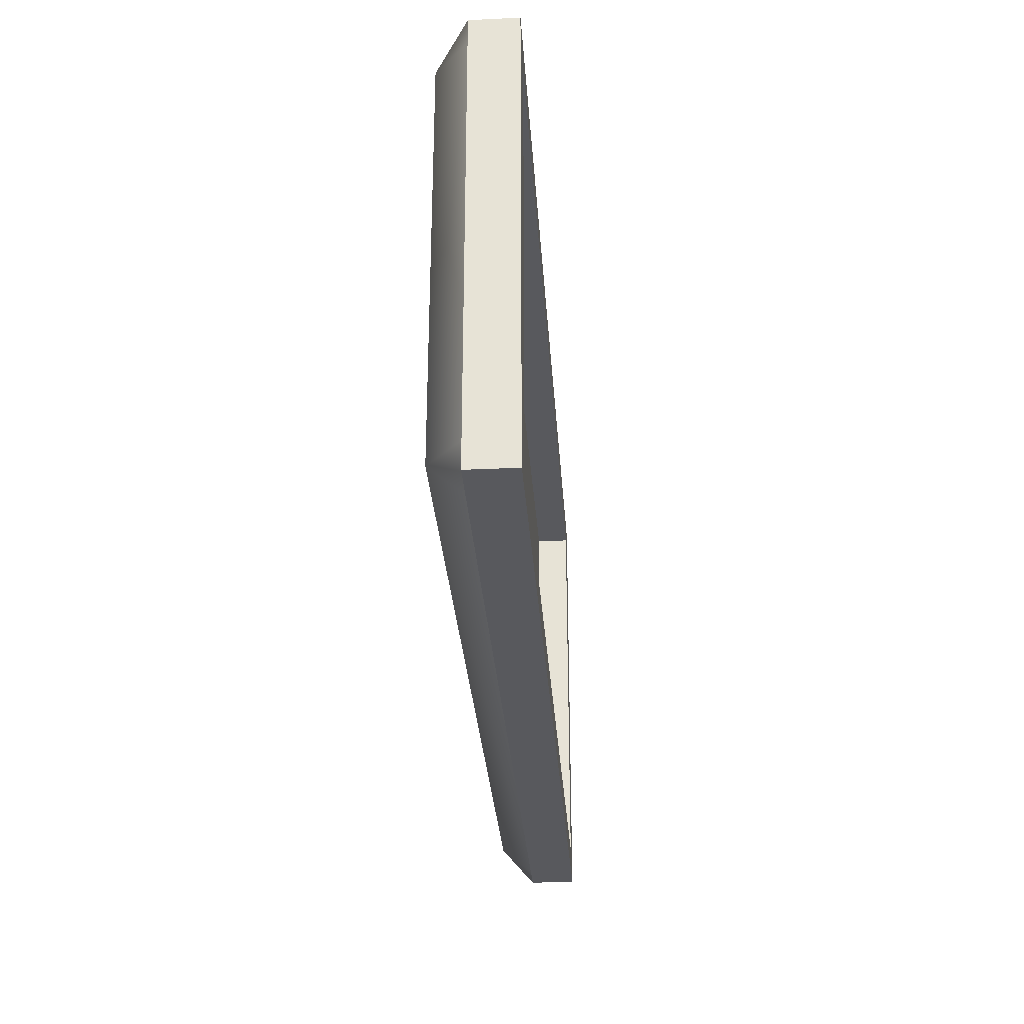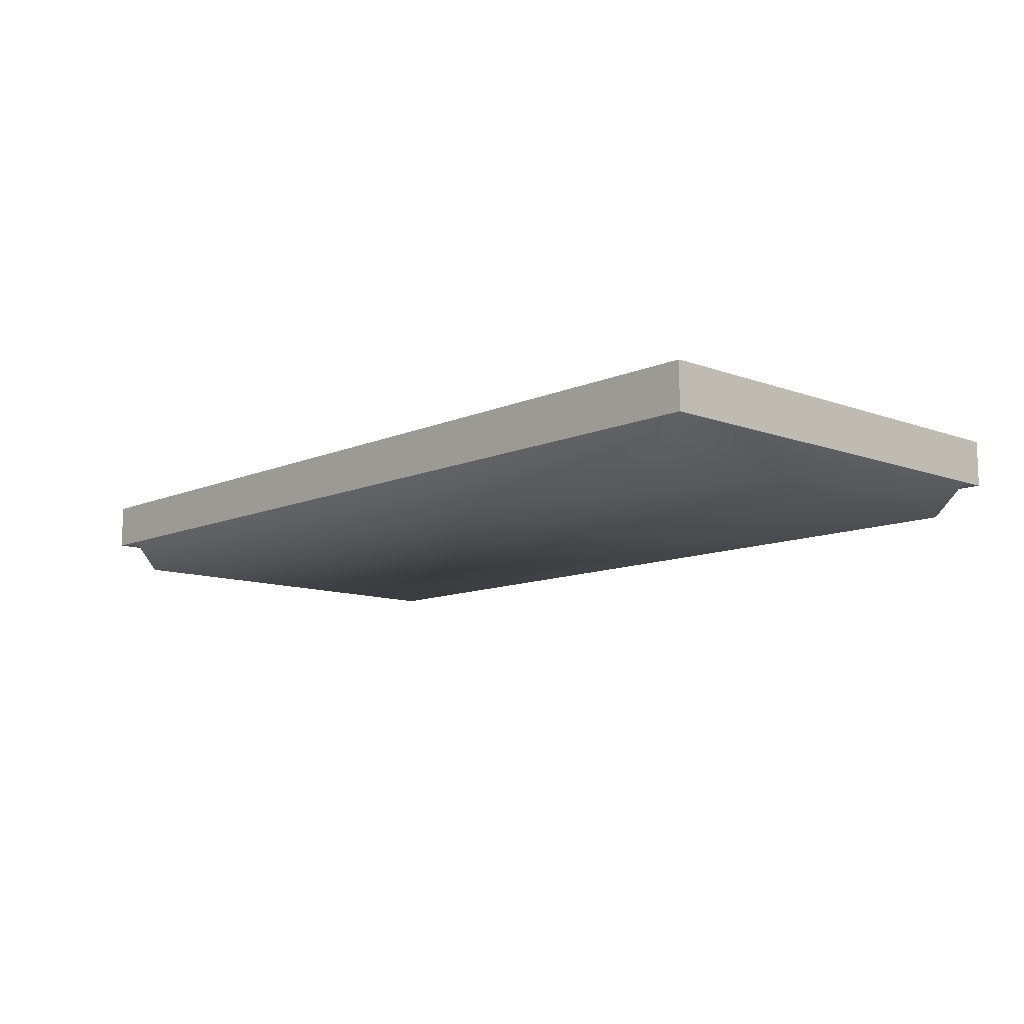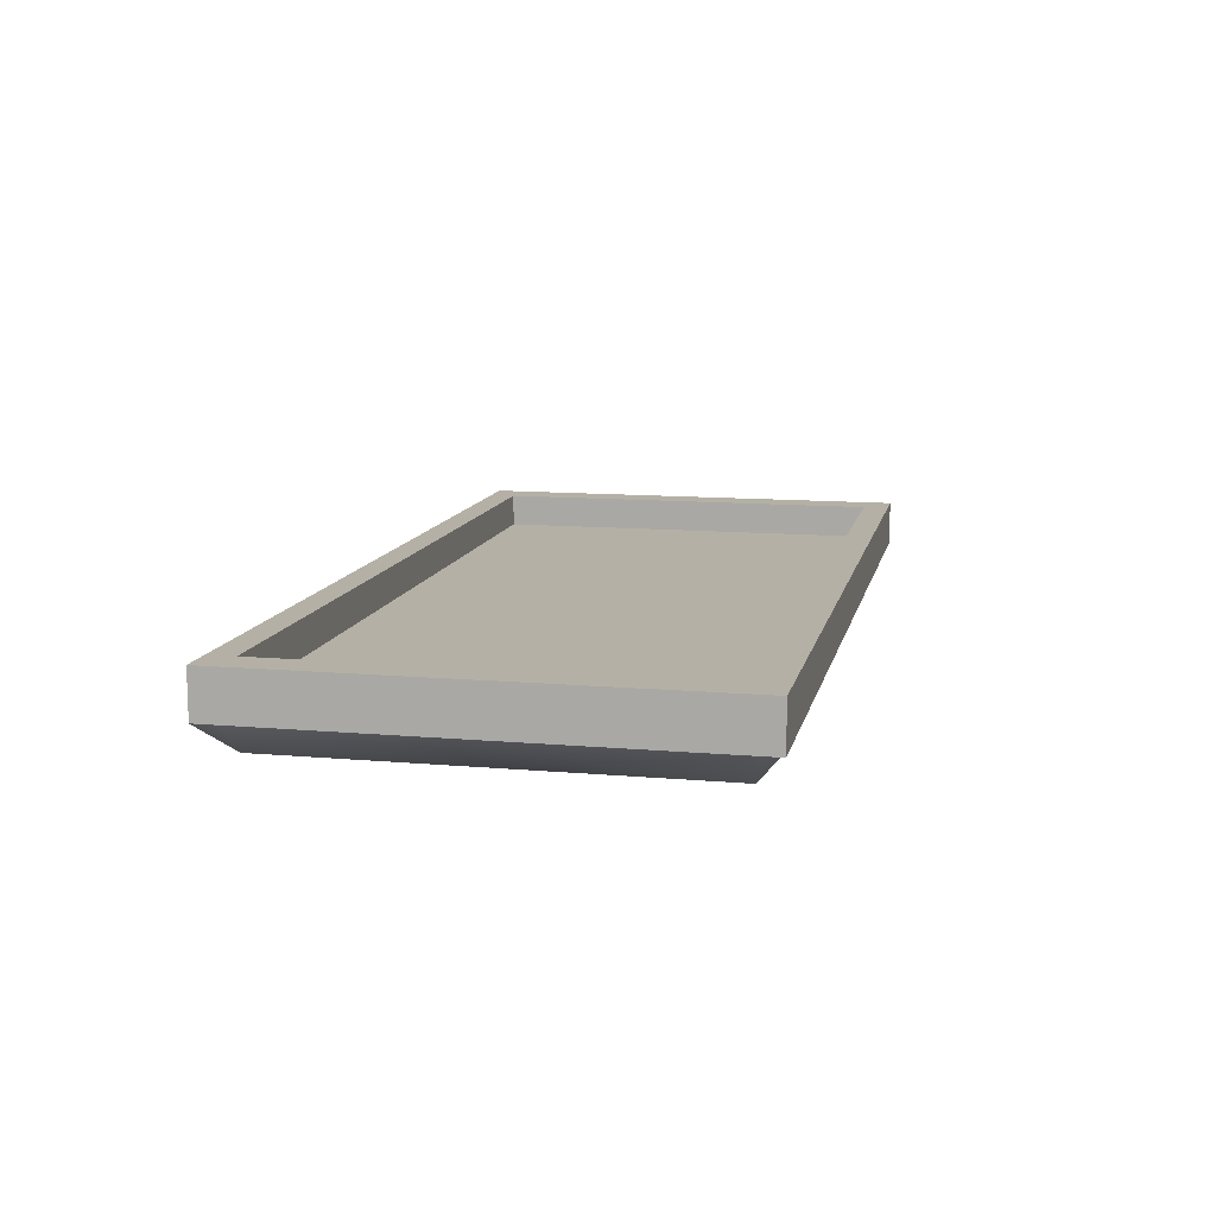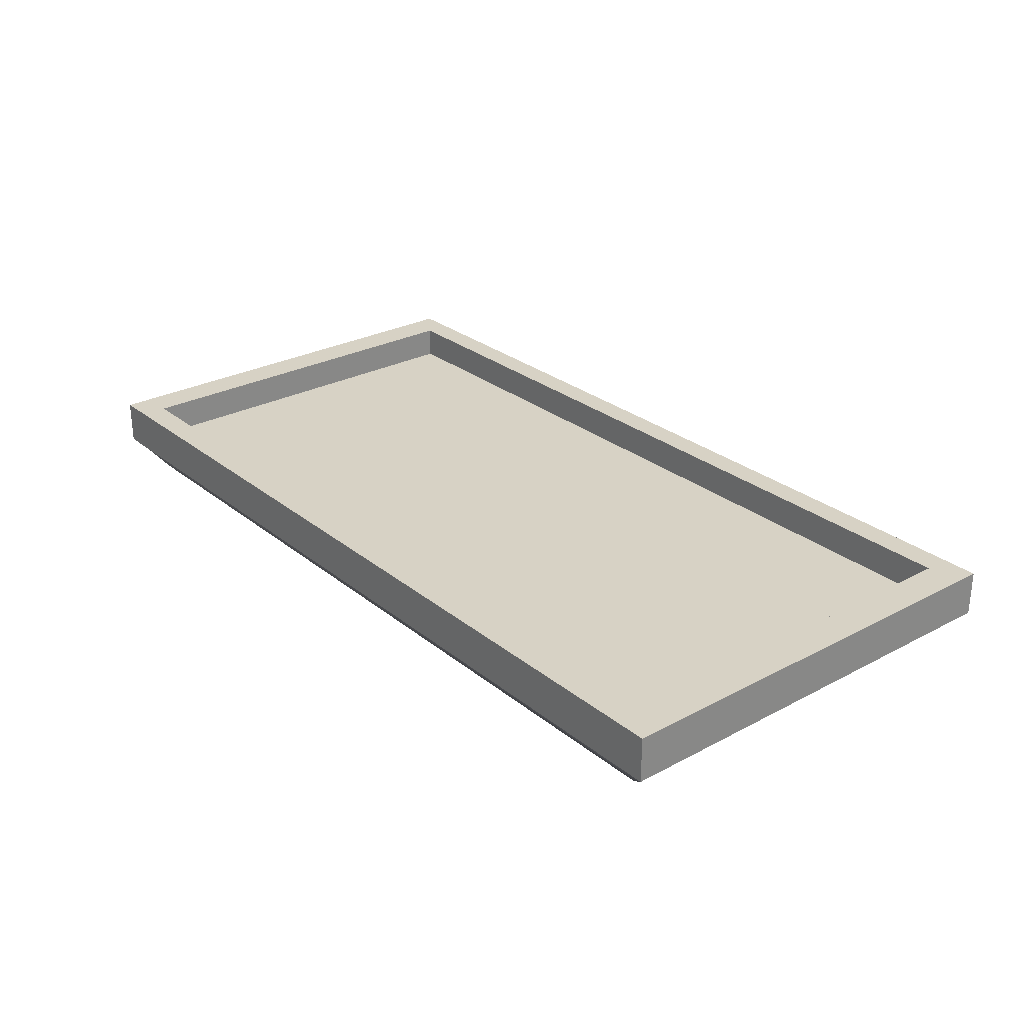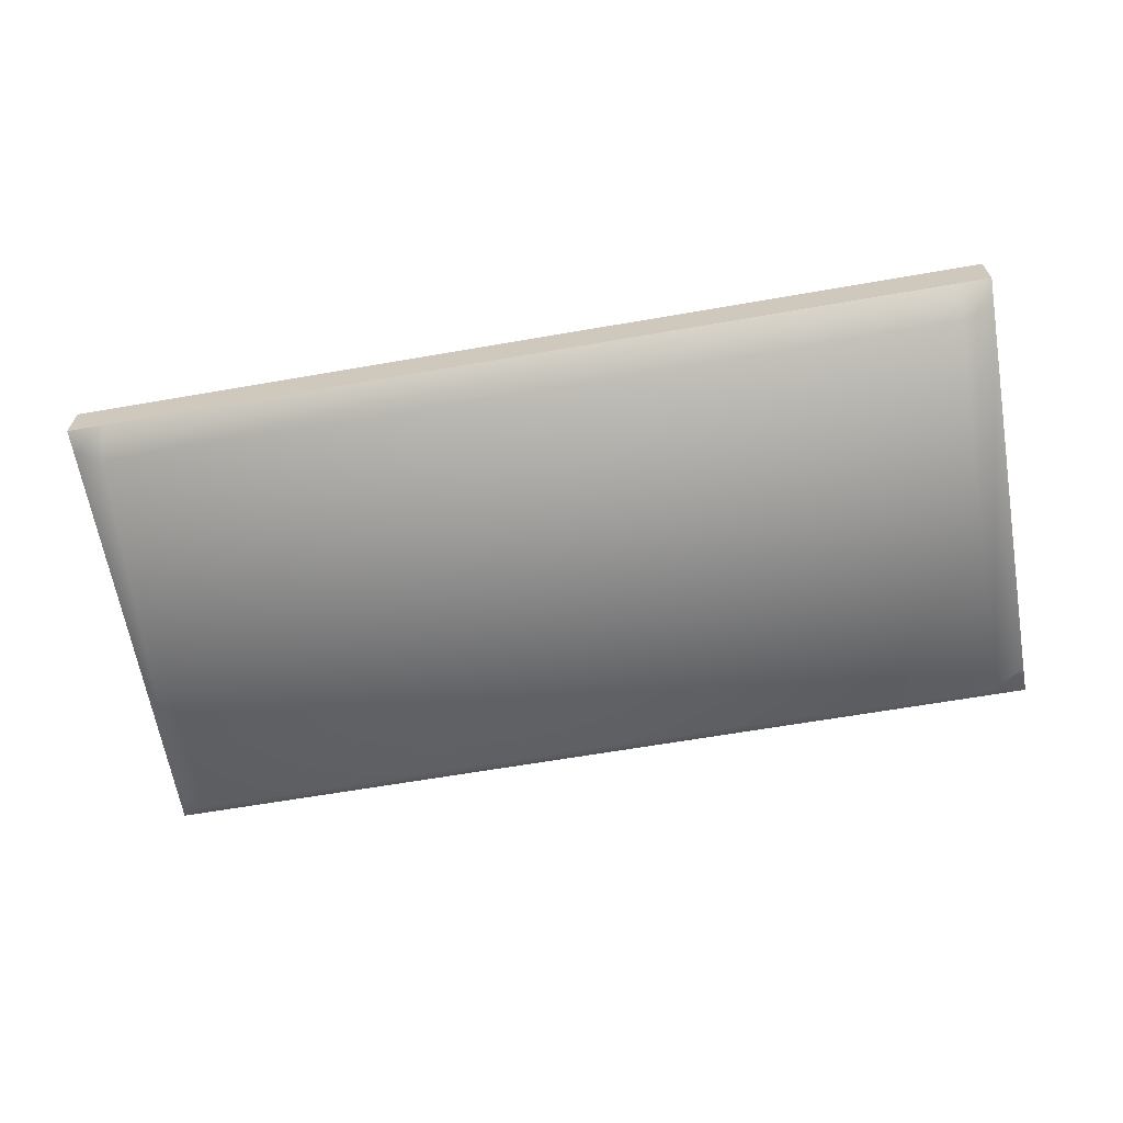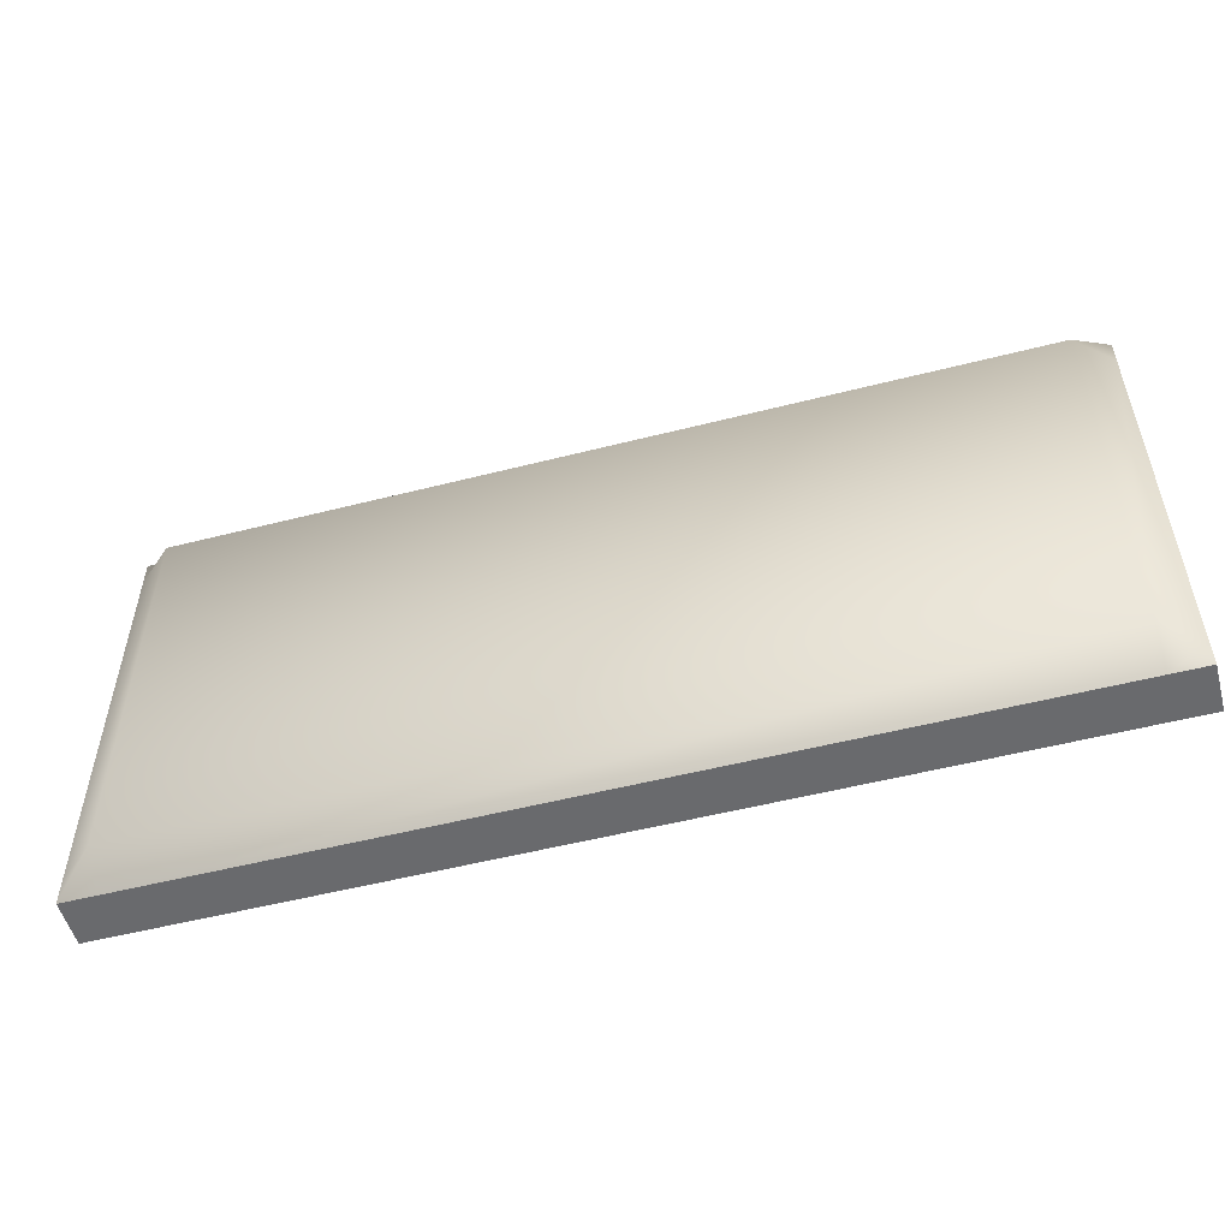
<metadata>
{"format":"obj","ext":"obj","renderer":"f3d","projection":"perspective","resolution":1024,"background":"white","views":[{"elev":-30.2,"azim":-86.1,"up":"+Y"},{"elev":-10.9,"azim":47.2,"up":"+Z"},{"elev":11.7,"azim":102.1,"up":"+Z"},{"elev":27.5,"azim":50.7,"up":"+Z"},{"elev":-64.5,"azim":-170.1,"up":"+Z"},{"elev":-53.0,"azim":-164.7,"up":"+Y"}]}
</metadata>
<code>
g default
v -1 -0.5 0.05
v -0.9218 -0.5 0.05
v 0.9218 -0.5 0.05
v 1 -0.5 0.05
v -1 -0.4424 0.05
v -0.9218 -0.4424 0.05
v 0.9218 -0.4424 0.05
v 1 -0.4424 0.05
v -1 0.4424 0.05
v -0.9218 0.4424 0.05
v 0.9218 0.4424 0.05
v 1 0.4424 0.05
v -1 0.5 0.05
v -0.9218 0.5 0.05
v 0.9218 0.5 0.05
v 1 0.5 0.05
v -1 0.5 -0.05
v -0.9218 0.5 -0.05
v 0.9218 0.5 -0.05
v 1 0.5 -0.05
v -1 0.4424 -0.05
v -0.9218 0.4424 -0.1186
v 0.9218 0.4424 -0.1186
v 1 0.4424 -0.05
v -1 -0.4424 -0.05
v -0.9218 -0.4424 -0.1186
v 0.9218 -0.4424 -0.1186
v 1 -0.4424 -0.05
v -1 -0.5 -0.05
v -0.9218 -0.5 -0.05
v 0.9218 -0.5 -0.05
v 1 -0.5 -0.05
v -0.9218 -0.4424 -0.02298
v 0.9218 -0.4424 -0.02298
v 0.9218 0.4424 -0.02298
v -0.9218 0.4424 -0.02298
g screen
f 1 2 6 5
f 2 3 7 6
f 3 4 8 7
f 5 6 10 9
f 33 34 35 36
f 7 8 12 11
f 9 10 14 13
f 10 11 15 14
f 11 12 16 15
f 13 14 18 17
f 14 15 19 18
f 15 16 20 19
f 17 18 22 21
f 18 19 23 22
f 19 20 24 23
f 21 22 26 25
f 22 23 27 26
f 23 24 28 27
f 25 26 30 29
f 26 27 31 30
f 27 28 32 31
f 29 30 2 1
f 30 31 3 2
f 31 32 4 3
f 4 32 28 8
f 8 28 24 12
f 12 24 20 16
f 29 1 5 25
f 25 5 9 21
f 21 9 13 17
f 6 7 34 33
f 7 11 35 34
f 11 10 36 35
f 10 6 33 36

</code>
